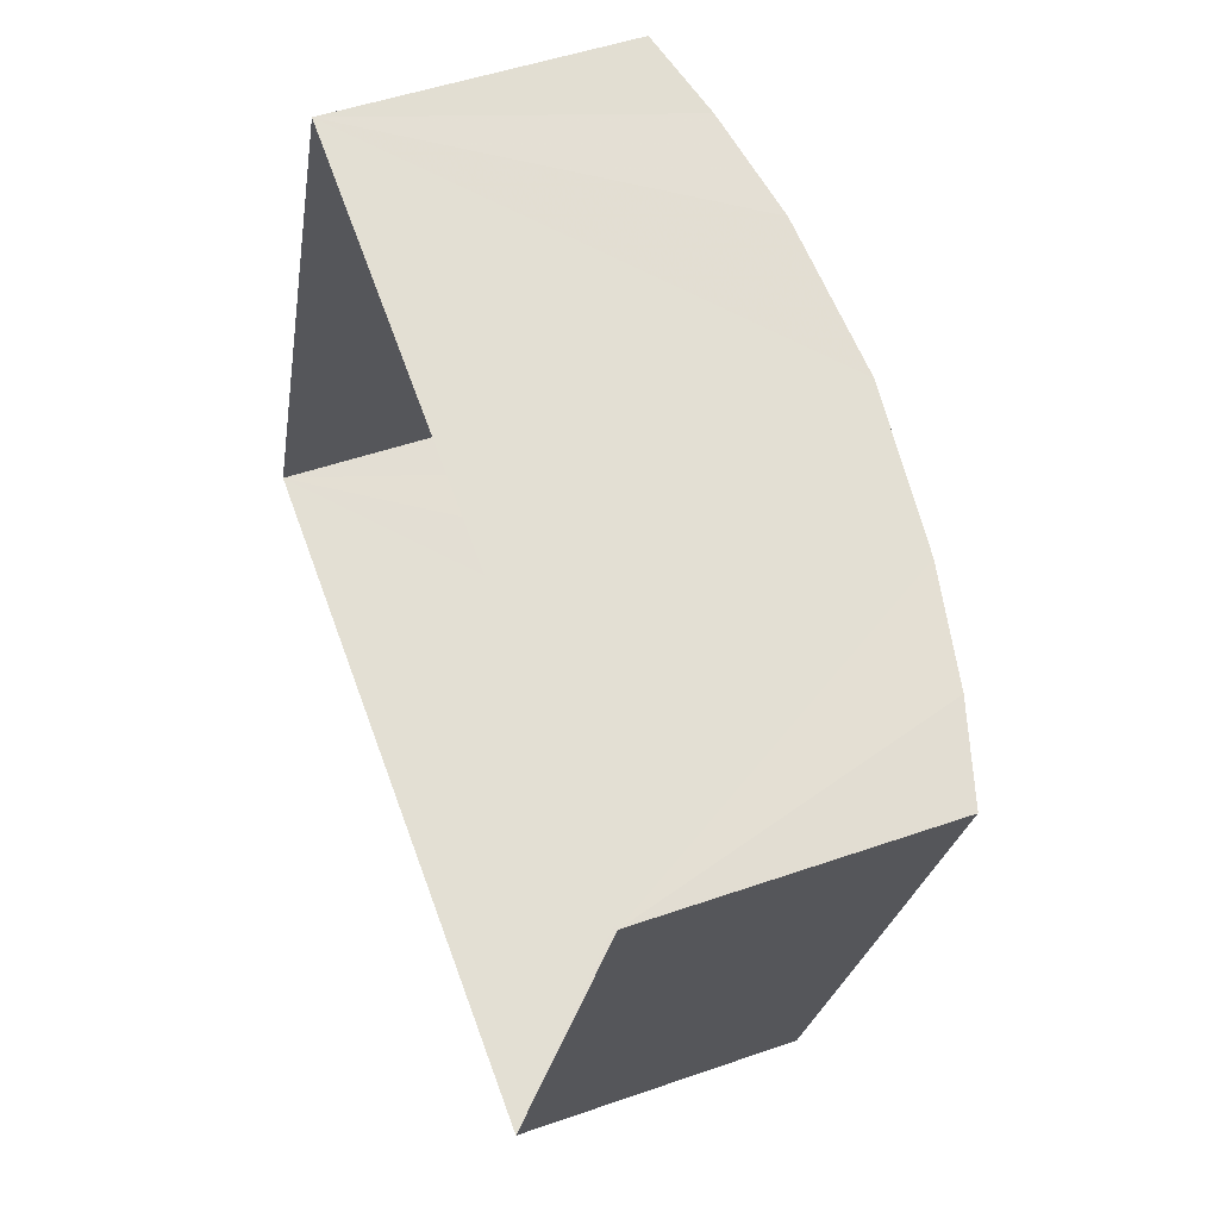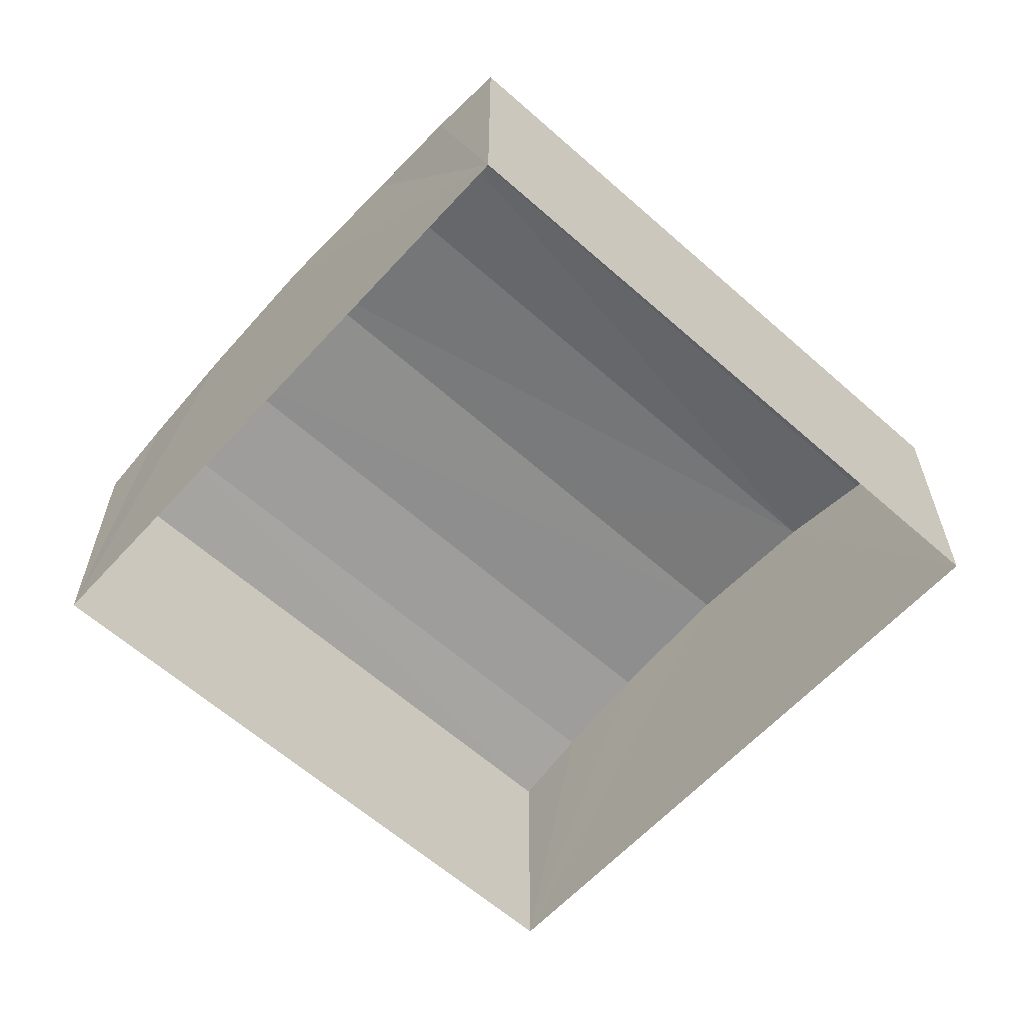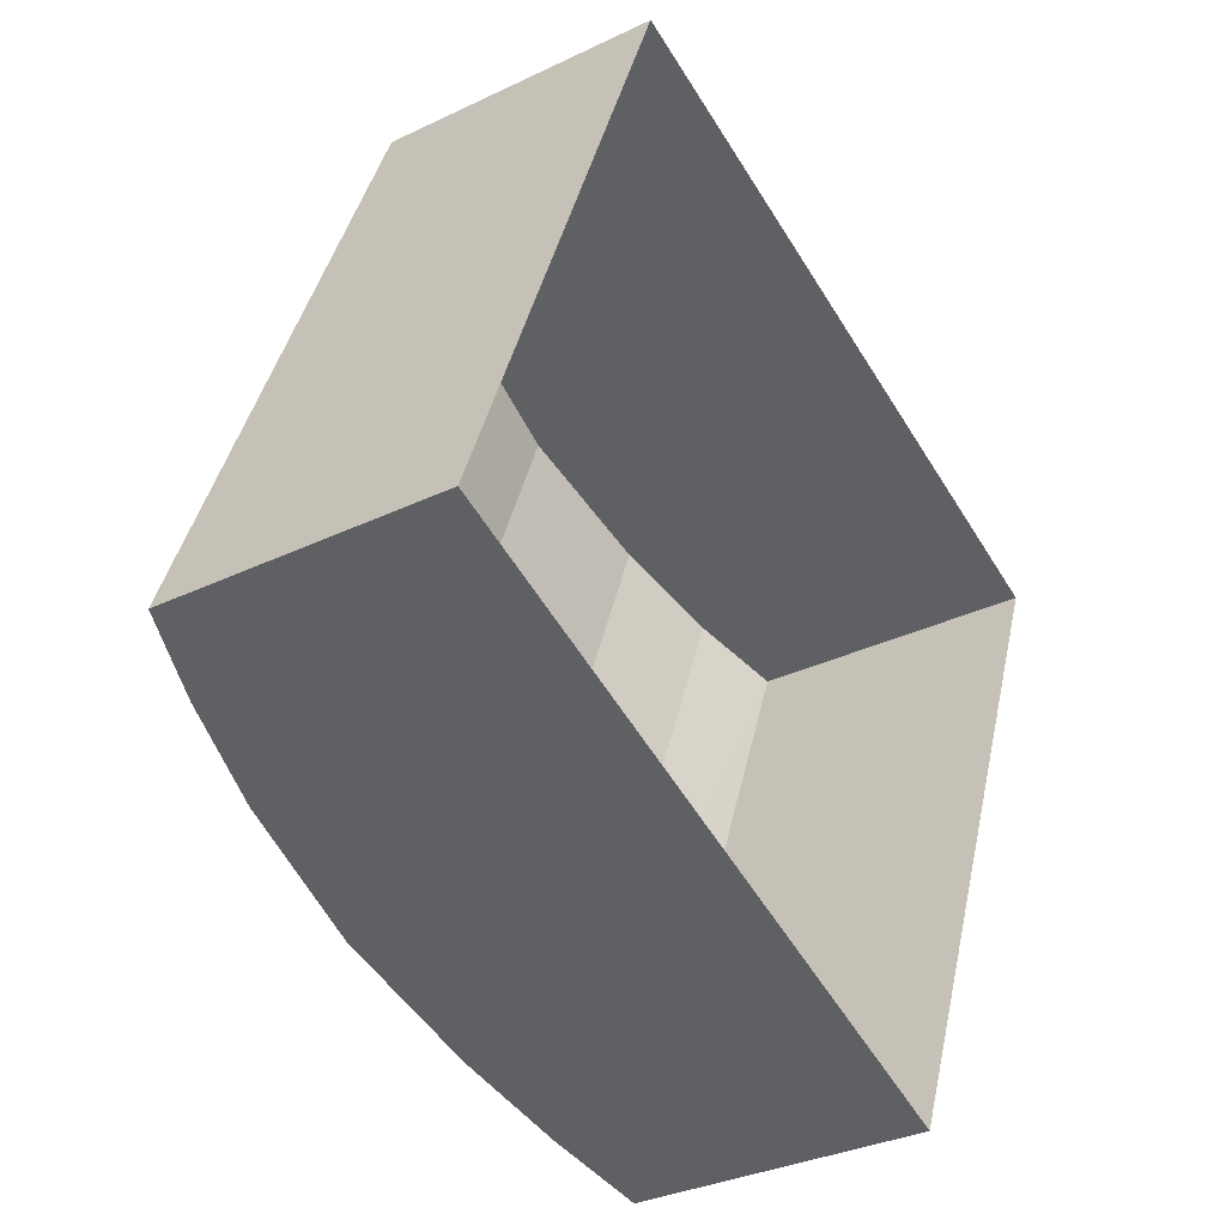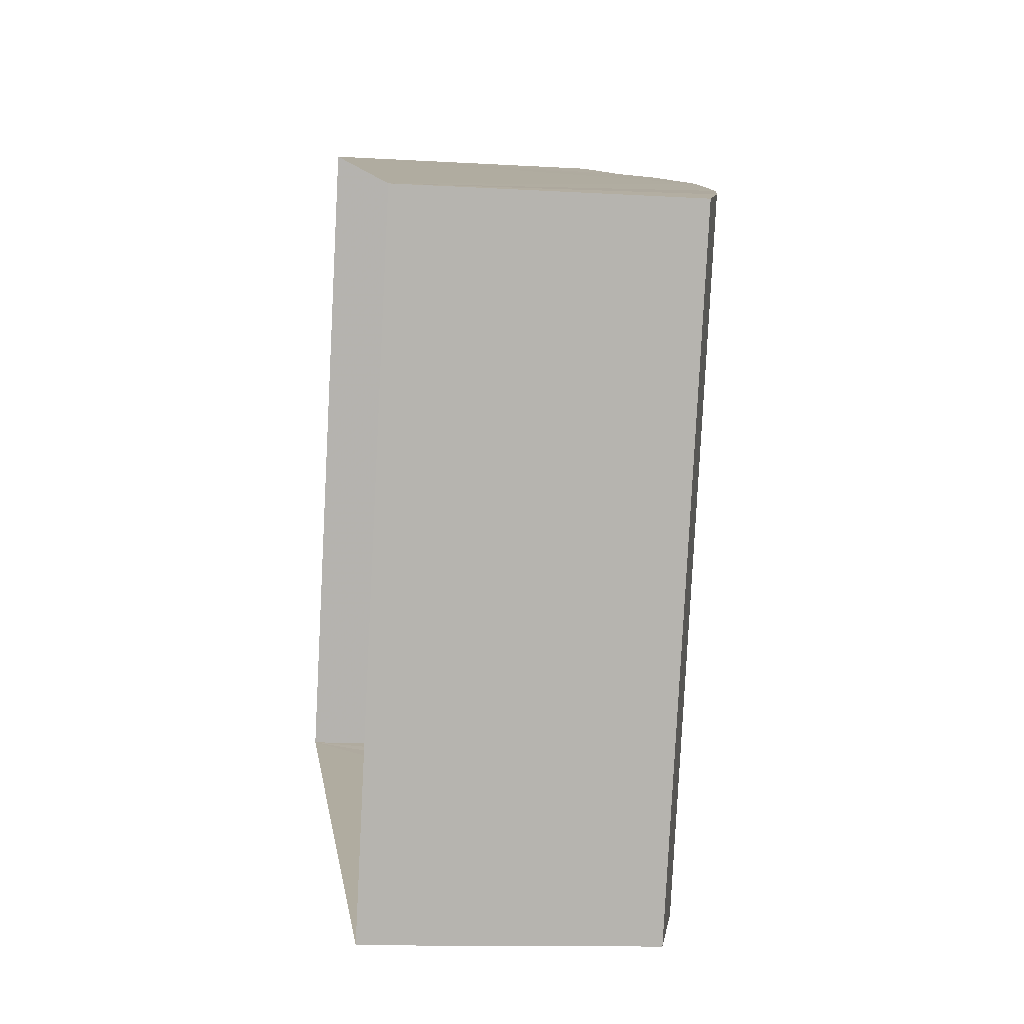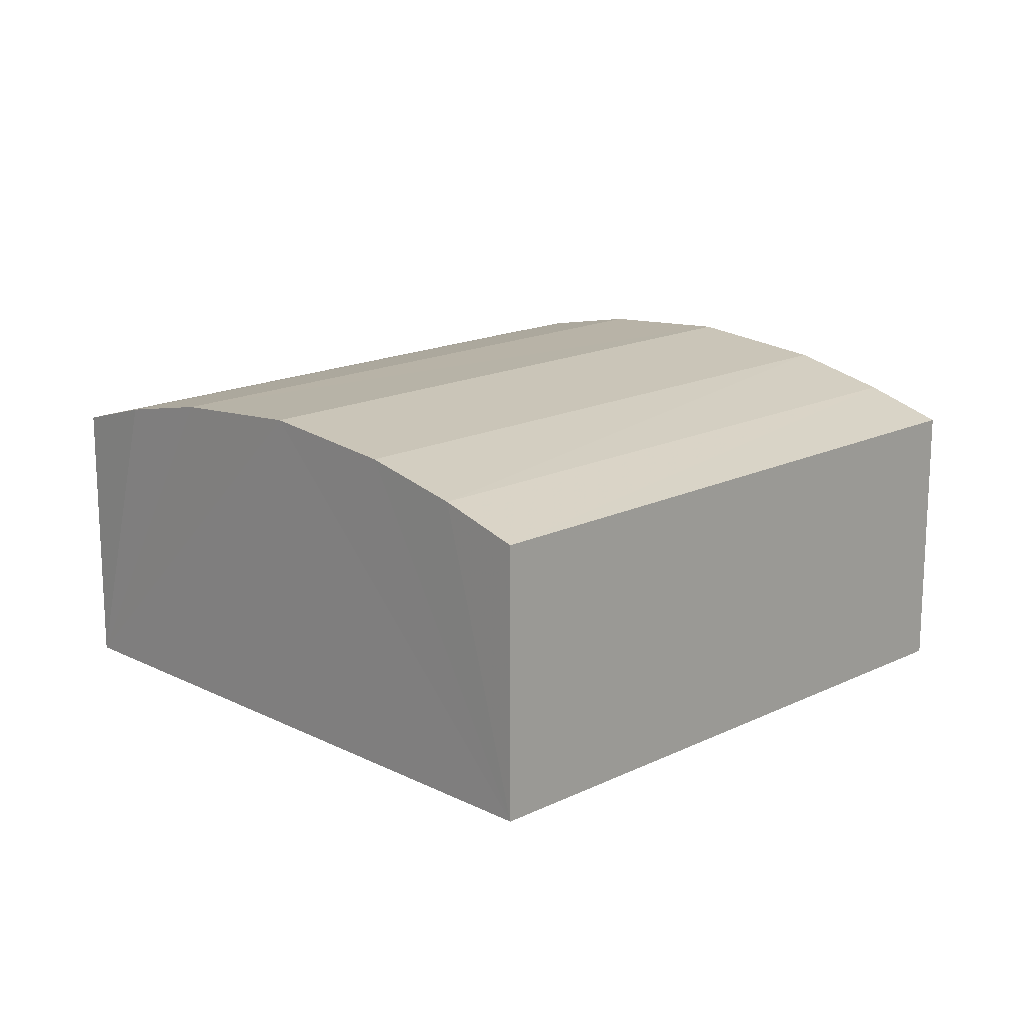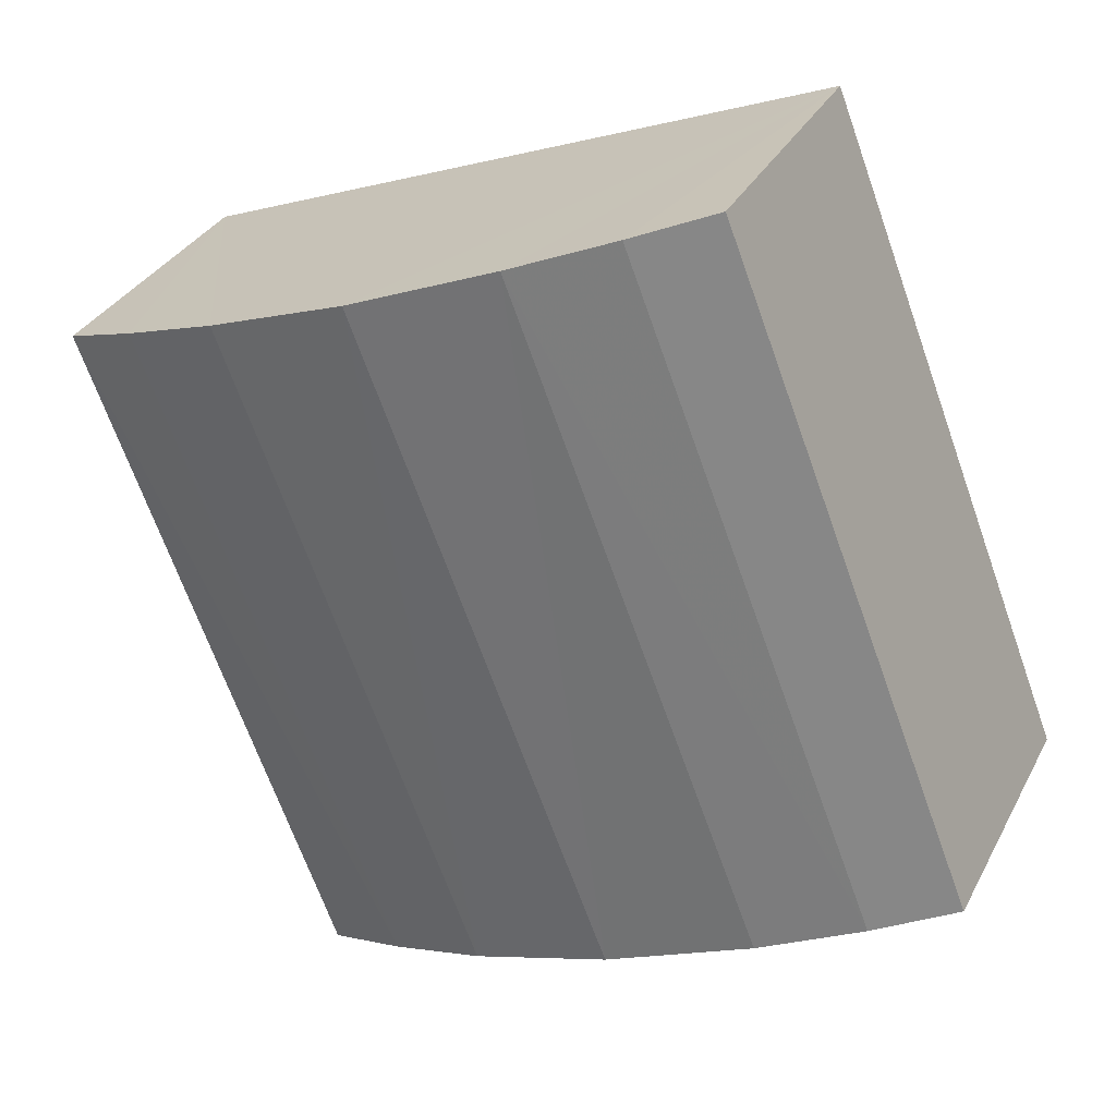
<metadata>
{"format":"obj","ext":"obj","renderer":"f3d","projection":"perspective","resolution":1024,"background":"white","views":[{"elev":47.9,"azim":-111.7,"up":"+Y"},{"elev":-61.3,"azim":-110.8,"up":"+Z"},{"elev":-32.6,"azim":124.0,"up":"+Y"},{"elev":-11.5,"azim":-98.1,"up":"+Y"},{"elev":16.6,"azim":66.8,"up":"+Z"},{"elev":32.5,"azim":24.1,"up":"+Y"}]}
</metadata>
<code>
v -2.246e+05 -1.285e+05 12.59
v -2.246e+05 -1.285e+05 12.59
v -2.246e+05 -1.285e+05 12.59
v -2.246e+05 -1.285e+05 12.59
v -2.246e+05 -1.285e+05 15.6
v -2.246e+05 -1.285e+05 15.49
v -2.246e+05 -1.285e+05 15.6
v -2.246e+05 -1.285e+05 15.49
v -2.246e+05 -1.285e+05 15.29
v -2.246e+05 -1.285e+05 15.29
v -2.246e+05 -1.285e+05 15.29
v -2.246e+05 -1.285e+05 15.49
v -2.246e+05 -1.285e+05 15.49
v -2.246e+05 -1.285e+05 15.29
v -2.246e+05 -1.285e+05 15.08
v -2.246e+05 -1.285e+05 15.08
v -2.246e+05 -1.285e+05 15.08
v -2.246e+05 -1.285e+05 15.08
f 1 2 3
f 4 1 3
f 5 6 7
f 5 8 6
f 9 10 6
f 8 9 6
f 11 12 13
f 11 14 12
f 12 5 7
f 13 12 7
f 10 9 15
f 16 10 15
f 14 17 18
f 14 11 17
f 16 4 10
f 4 3 7
f 10 4 6
f 3 17 11
f 6 4 7
f 7 3 13
f 13 3 11
f 16 1 4
f 16 15 1
f 18 2 14
f 2 1 5
f 14 2 12
f 1 15 9
f 12 2 5
f 5 1 8
f 8 1 9
f 17 3 2
f 18 17 2

</code>
